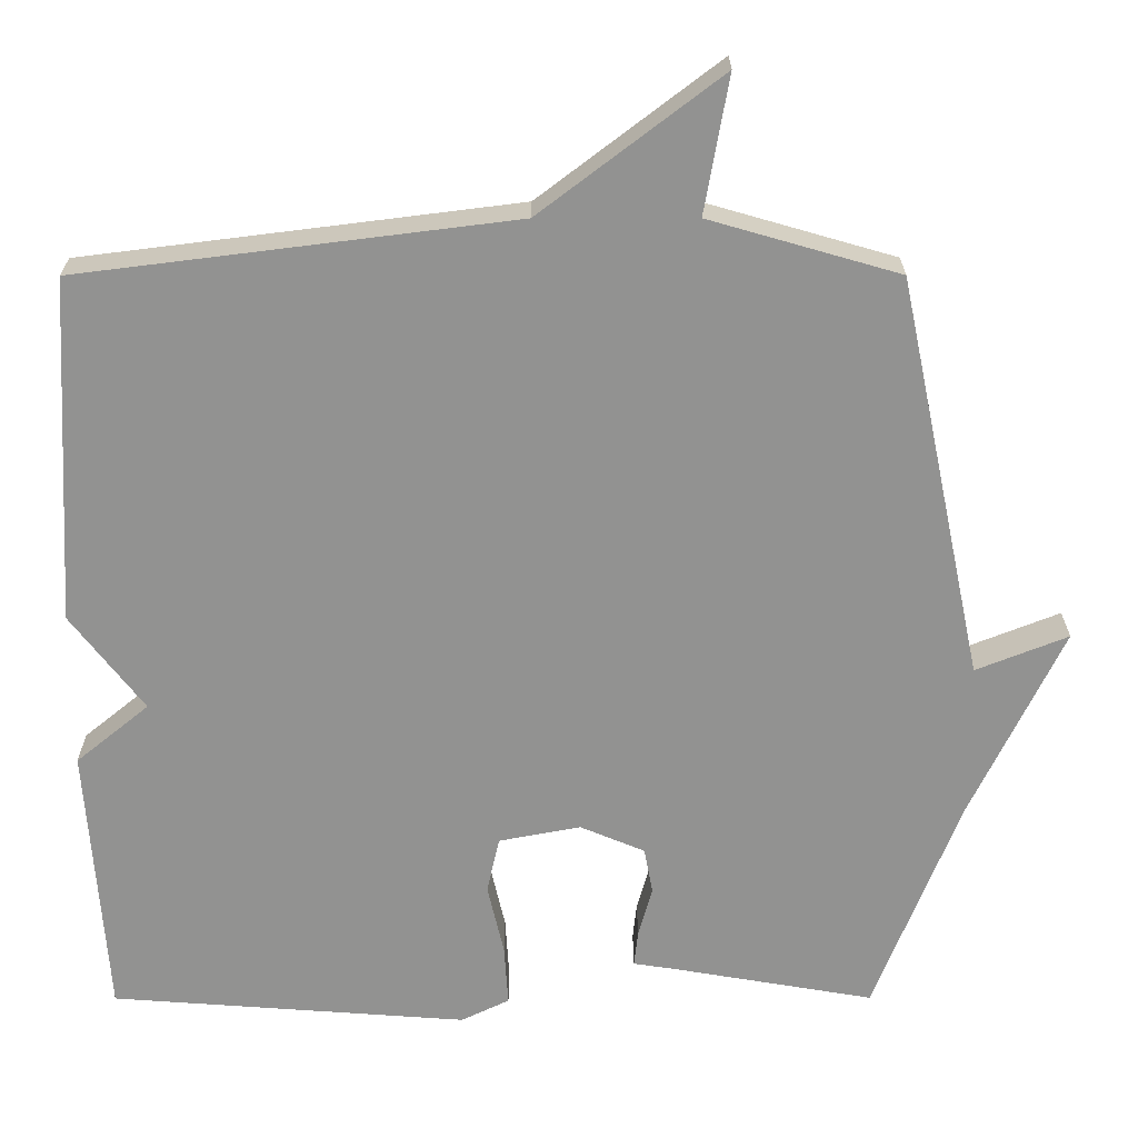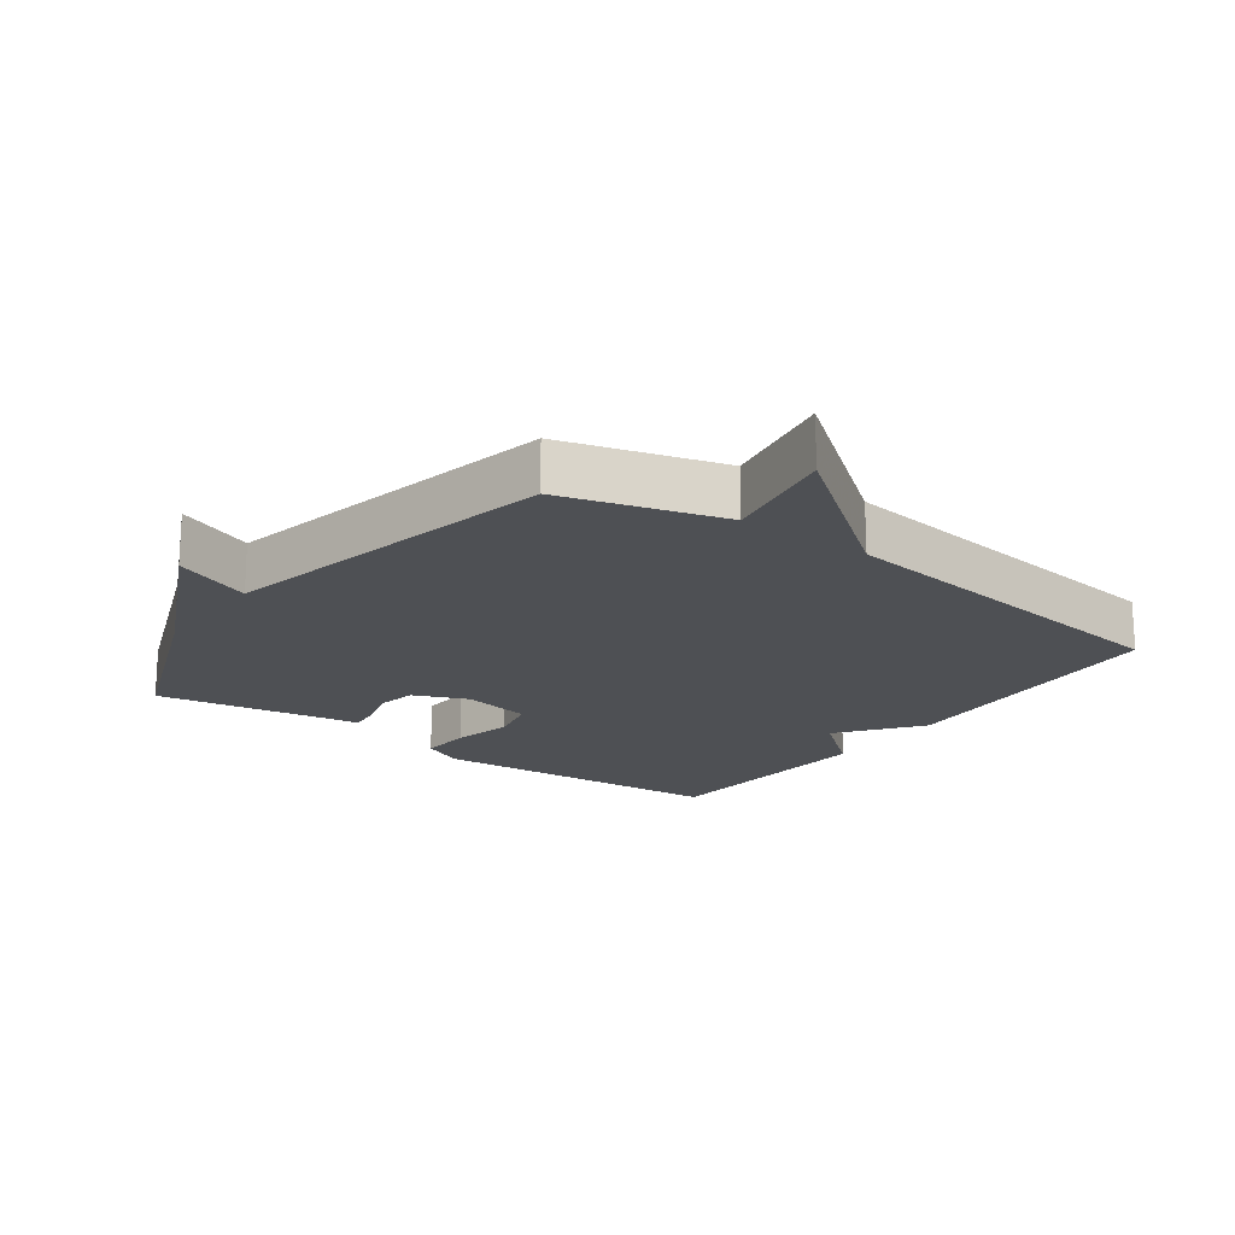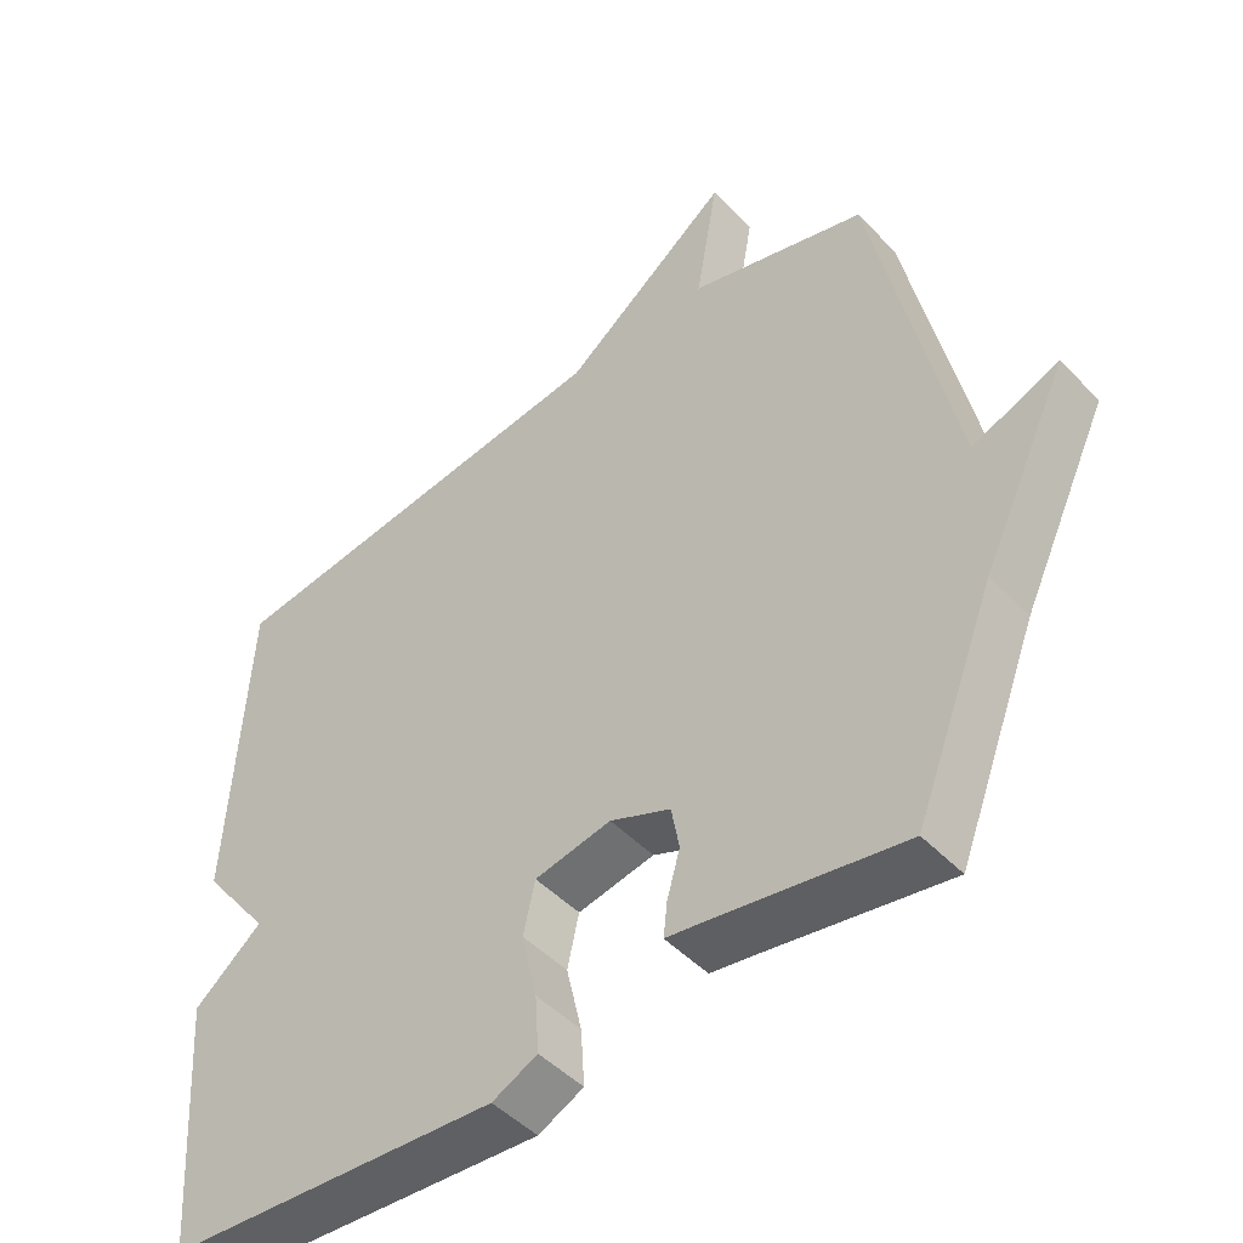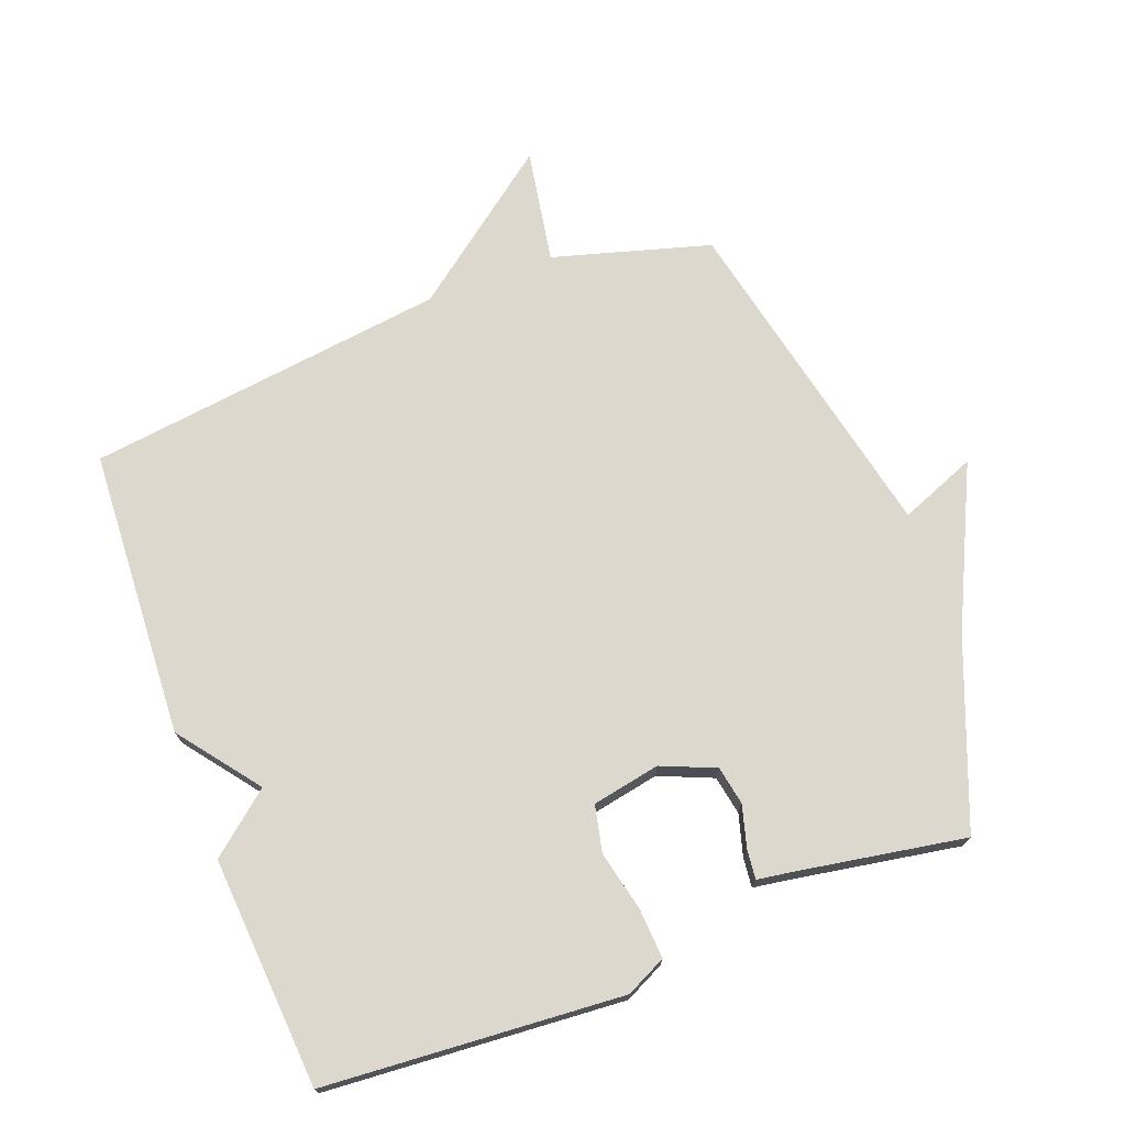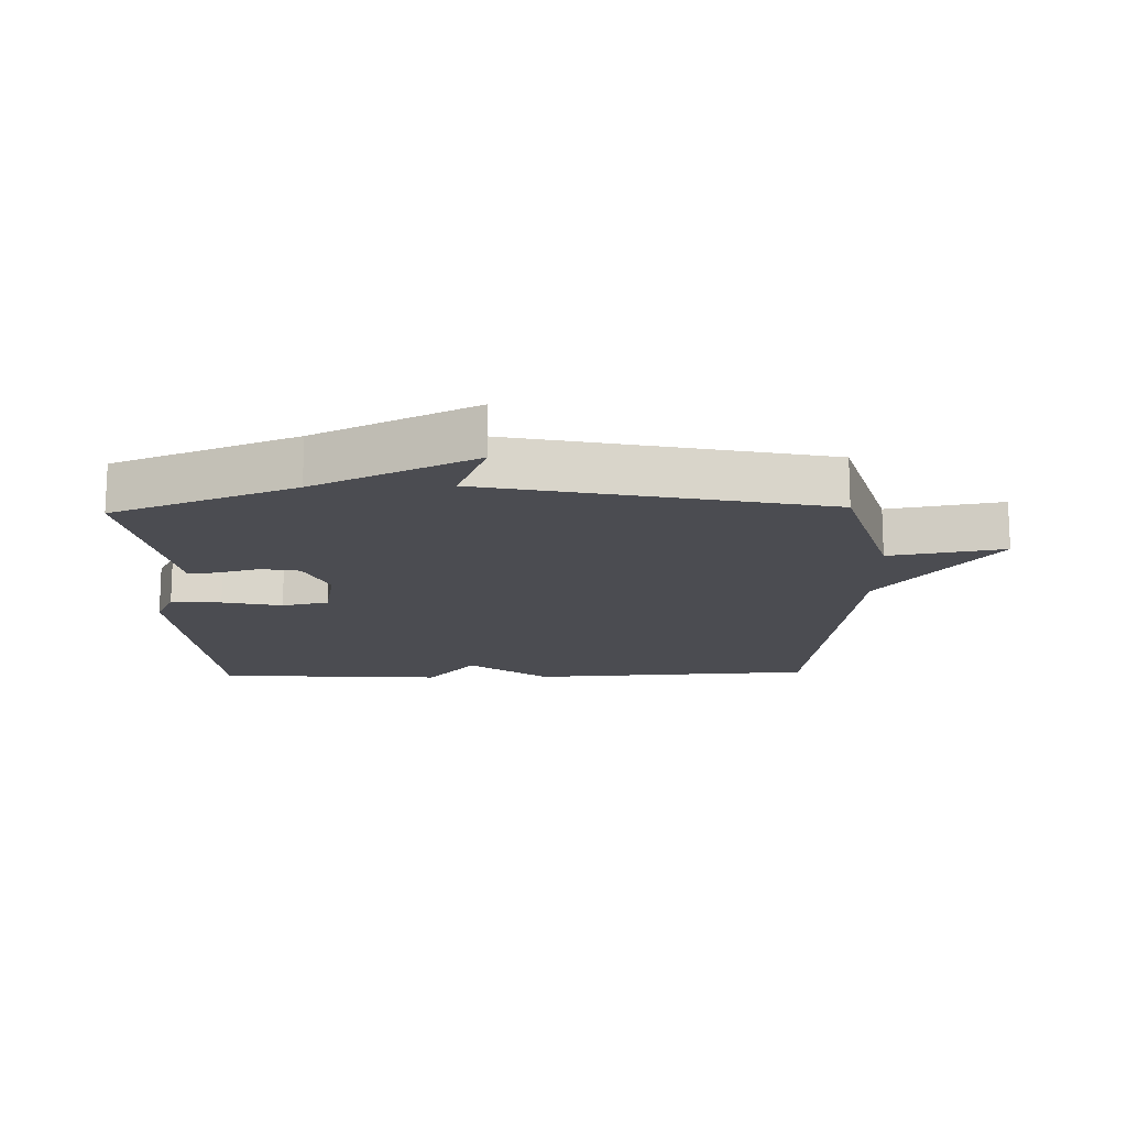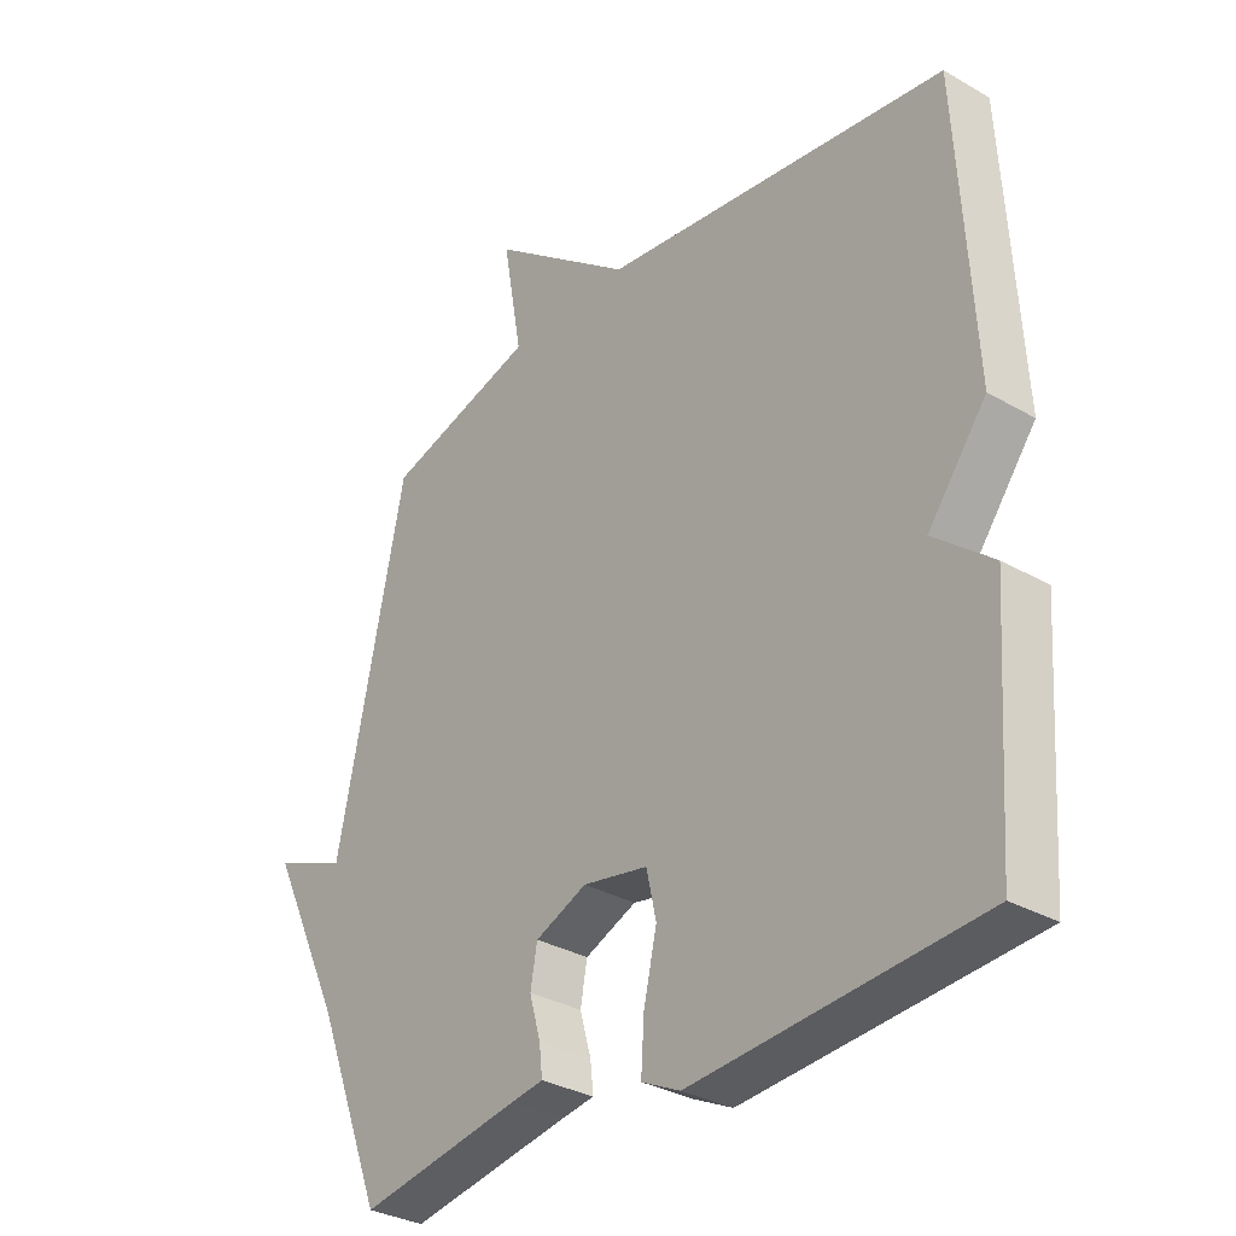
<metadata>
{"format":"obj","ext":"obj","renderer":"f3d","projection":"perspective","resolution":1024,"background":"white","views":[{"elev":23.7,"azim":179.9,"up":"+Z"},{"elev":-18.7,"azim":-36.1,"up":"+Y"},{"elev":-47.3,"azim":-139.1,"up":"+Z"},{"elev":72.6,"azim":159.2,"up":"+Y"},{"elev":-15.4,"azim":-88.4,"up":"+Y"},{"elev":-31.9,"azim":50.9,"up":"+Z"}]}
</metadata>
<code>
v -0.5 0.07 -0.5
v -0.61 0.07 -0.218
v -0.728 0.07 0.029
v -0.61 0.07 -0.018
v -0.5 0.07 0.5
v -0.257 0.07 0.57
v -0.288 0.07 0.746
v -0.057 0.07 0.57
v 0.5 0.07 0.5
v 0.525 0.07 0.055
v 0.431 0.07 -0.068
v 0.525 0.07 -0.145
v 0.5 0.07 -0.5
v 0.041 0.07 -0.534
v -0.021 0.07 -0.504
v -0.016 0.07 -0.426
v 0.005 0.07 -0.334
v -0.011 0.07 -0.262
v -0.116 0.07 -0.242
v -0.199 0.07 -0.277
v -0.21 0.07 -0.337
v -0.192 0.07 -0.401
v -0.187 0.07 -0.447
v -0.239 0.07 -0.455
v -0.5 0 -0.5
v -0.61 0 -0.218
v -0.728 0 0.029
v -0.61 0 -0.018
v -0.5 0 0.5
v -0.257 0 0.57
v -0.288 0 0.746
v -0.057 0 0.57
v 0.5 0 0.5
v 0.525 0 0.055
v 0.431 0 -0.068
v 0.525 0 -0.145
v 0.5 0 -0.5
v 0.041 0 -0.534
v -0.021 0 -0.504
v -0.016 0 -0.426
v 0.005 0 -0.334
v -0.011 0 -0.262
v -0.116 0 -0.242
v -0.199 0 -0.277
v -0.21 0 -0.337
v -0.192 0 -0.401
v -0.187 0 -0.447
v -0.239 0 -0.455
f 21 22 23 24
f 24 1 2
f 21 24 2
f 20 21 2
f 2 3 4
f 20 2 4
f 19 20 4
f 4 5 6
f 19 4 6
f 18 19 6
f 15 16 17
f 14 15 17
f 13 14 17
f 12 13 17
f 11 12 17
f 11 17 18
f 10 11 18
f 9 10 18
f 8 9 18
f 6 7 8 18
f 48 47 46 45
f 26 25 48
f 26 48 45
f 26 45 44
f 28 27 26
f 28 26 44
f 28 44 43
f 30 29 28
f 30 28 43
f 30 43 42
f 41 40 39
f 41 39 38
f 41 38 37
f 41 37 36
f 41 36 35
f 42 41 35
f 42 35 34
f 42 34 33
f 42 33 32
f 42 32 31 30
f 1 25 26 2
f 2 26 27 3
f 3 27 28 4
f 4 28 29 5
f 5 29 30 6
f 6 30 31 7
f 7 31 32 8
f 8 32 33 9
f 9 33 34 10
f 10 34 35 11
f 11 35 36 12
f 12 36 37 13
f 13 37 38 14
f 14 38 39 15
f 15 39 40 16
f 16 40 41 17
f 17 41 42 18
f 18 42 43 19
f 19 43 44 20
f 20 44 45 21
f 21 45 46 22
f 22 46 47 23
f 23 47 48 24
f 24 48 25 1

</code>
